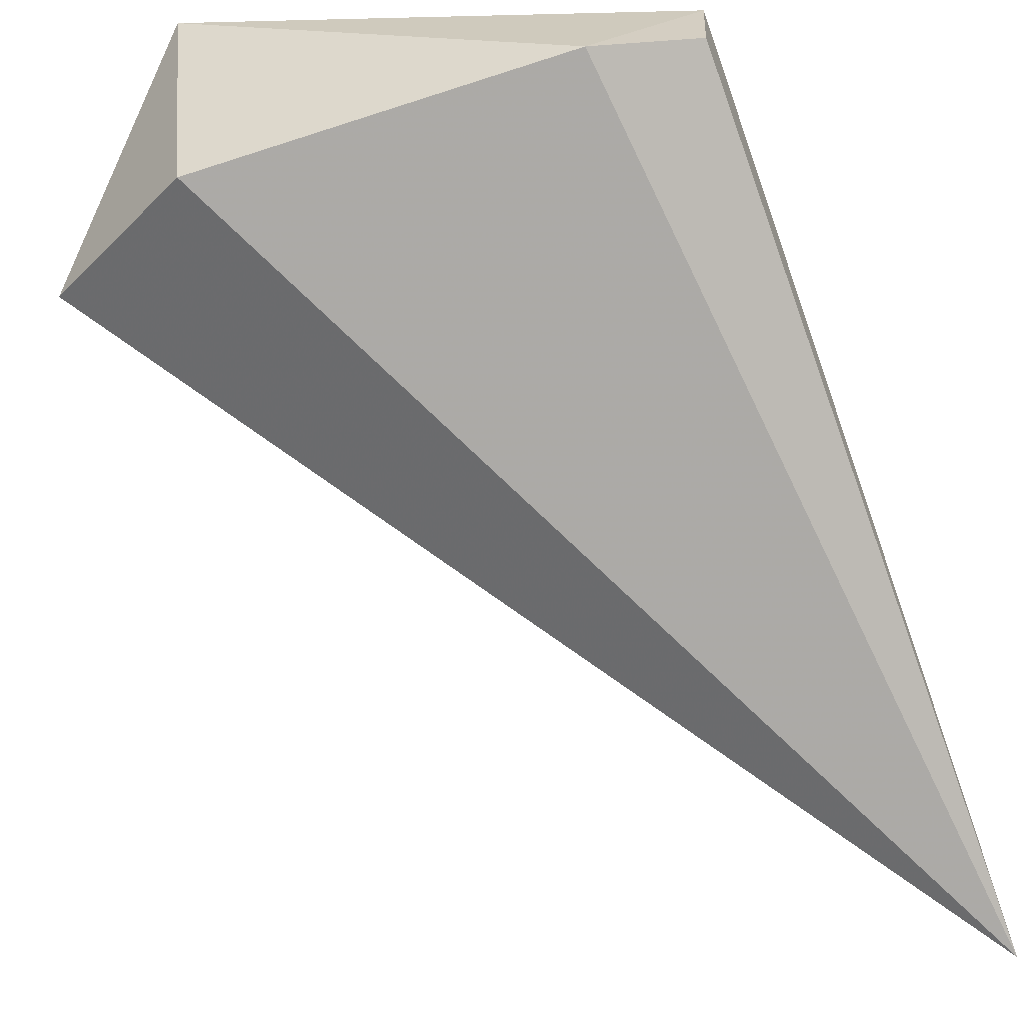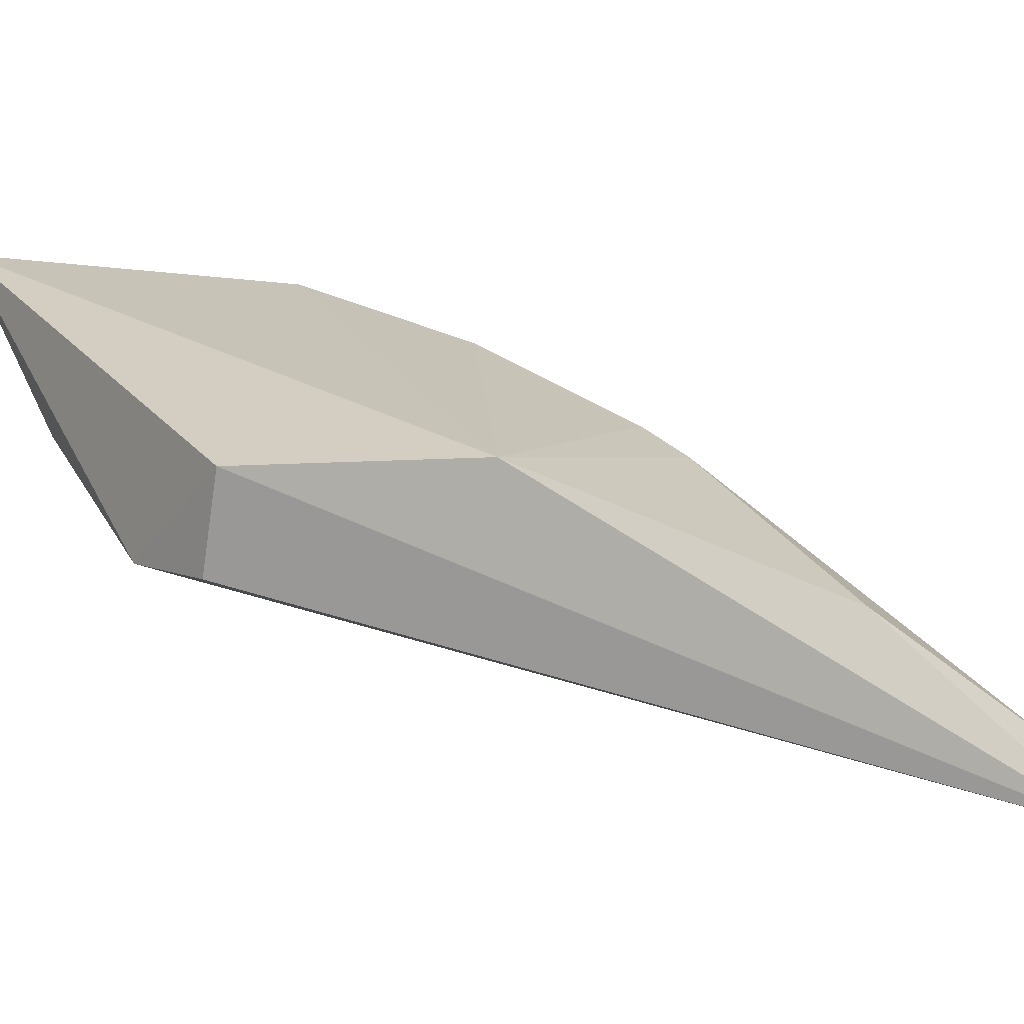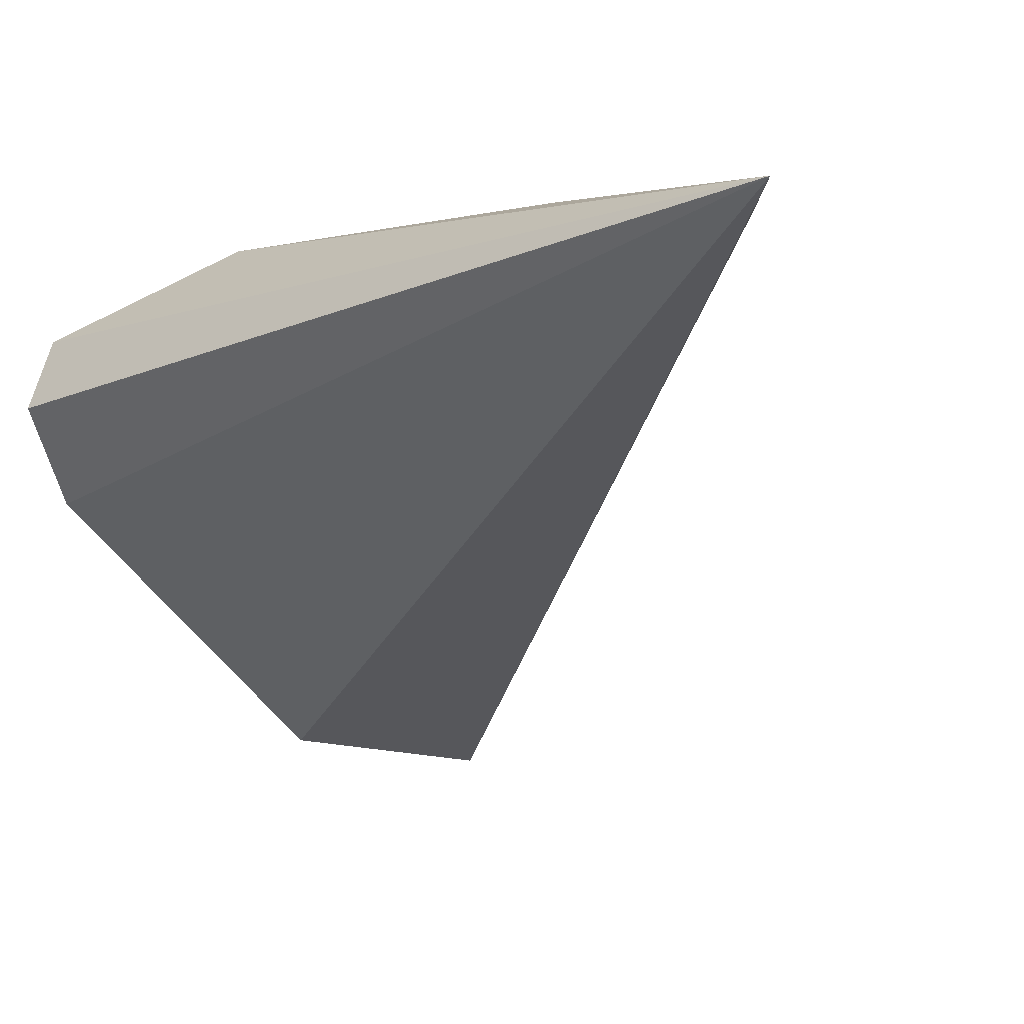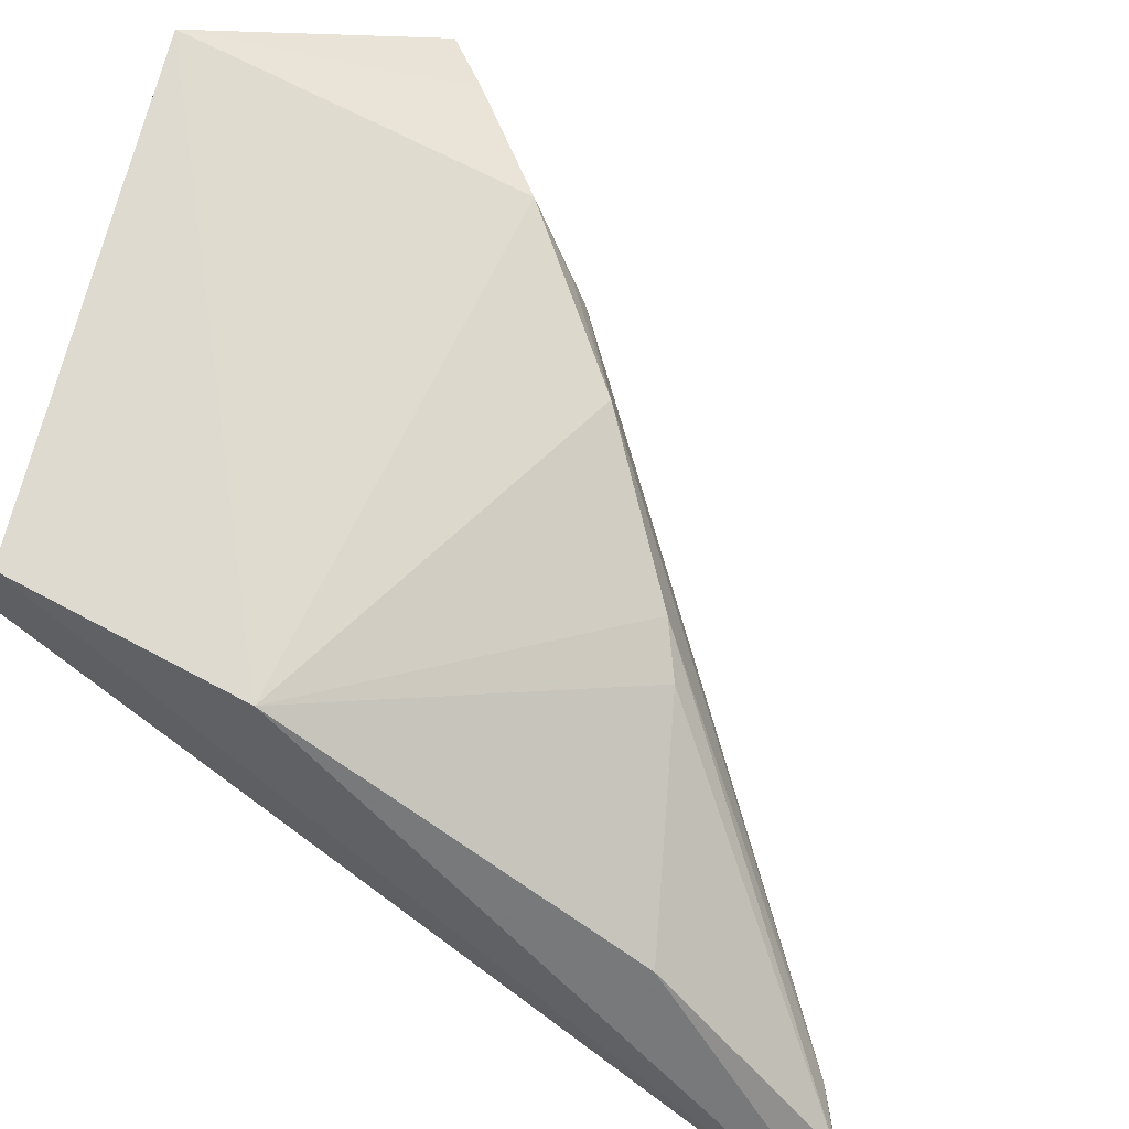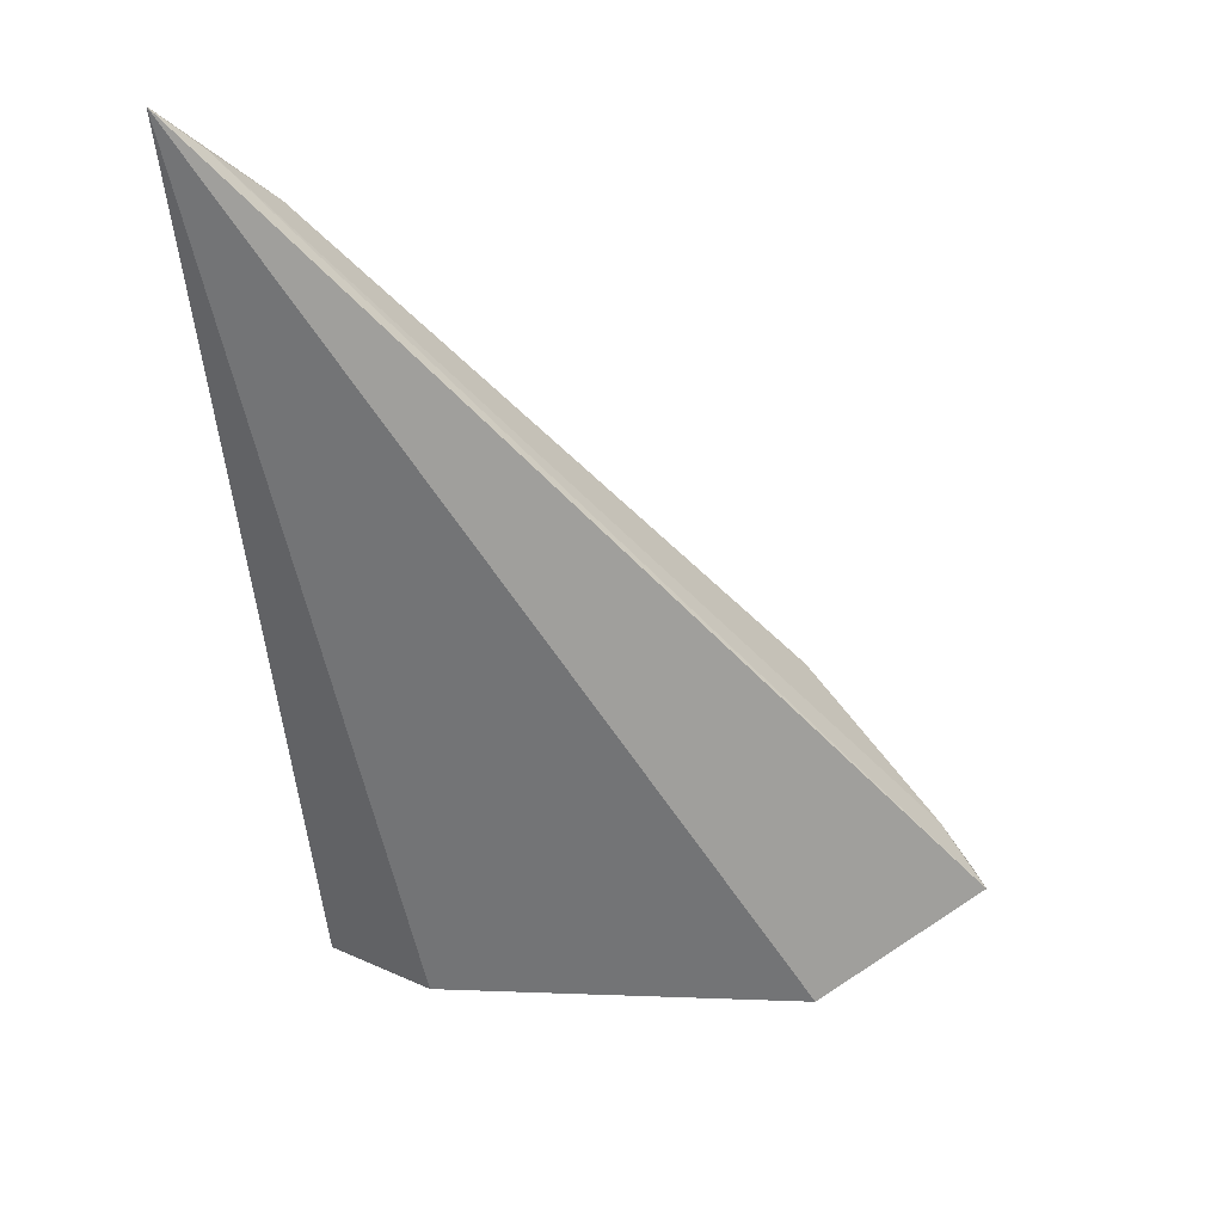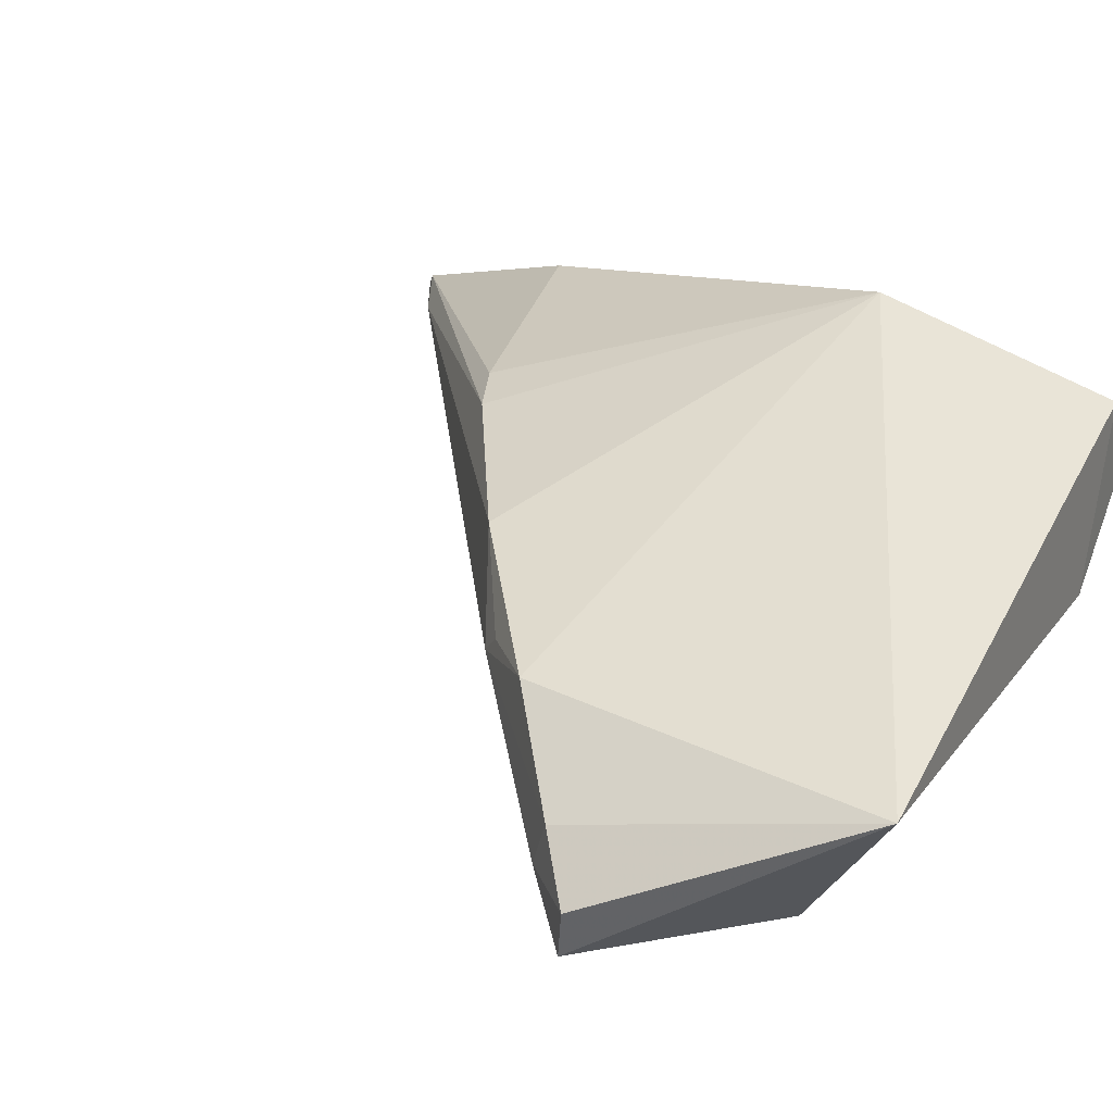
<metadata>
{"format":"obj","ext":"obj","renderer":"f3d","projection":"perspective","resolution":1024,"background":"white","views":[{"elev":-55.3,"azim":-163.2,"up":"+Y"},{"elev":22.0,"azim":-110.5,"up":"+Y"},{"elev":-48.2,"azim":-56.7,"up":"+Y"},{"elev":64.7,"azim":-63.0,"up":"+Y"},{"elev":11.2,"azim":5.1,"up":"+Z"},{"elev":51.6,"azim":128.9,"up":"+Y"}]}
</metadata>
<code>
v -0.0008072 0.02924 0.07156
v 0.03229 0.04553 0.03679
v 0.02005 0.04717 0.05001
v 0.02448 0.05218 0.02885
v 0.007031 0.04452 0.03162
v 0.02585 0.04888 0.04373
v 0.02402 0.04592 0.04692
v 0.0247 0.0435 0.03192
v 0.002315 0.0488 0.0446
v 0.03187 0.04757 0.03699
v 0.001102 0.03071 0.06993
v 0.02408 0.04711 0.04633
v 0.002305 0.04556 0.03314
v 0.02978 0.04829 0.03937
v 0.03022 0.04613 0.03961
v 0.00342 0.03342 0.06789
v 0.00232 0.04988 0.03386
v 0.01189 0.04379 0.05685
v 0.002505 0.04006 0.06074
v 0.01396 0.04464 0.0555
v 0.001326 0.03286 0.06942
f 8 2 1
f 8 1 5
f 8 5 4
f 8 4 2
f 9 6 4
f 9 3 6
f 10 2 4
f 11 1 2
f 12 7 6
f 12 6 3
f 12 3 7
f 13 5 1
f 14 10 4
f 14 4 6
f 14 6 7
f 15 2 10
f 15 11 2
f 15 7 11
f 15 14 7
f 15 10 14
f 16 11 7
f 16 7 3
f 16 1 11
f 17 13 1
f 17 1 9
f 17 9 4
f 17 4 5
f 17 5 13
f 19 9 1
f 19 18 9
f 20 16 3
f 20 3 9
f 20 9 18
f 21 19 1
f 21 1 16
f 21 18 19
f 21 20 18
f 21 16 20

</code>
